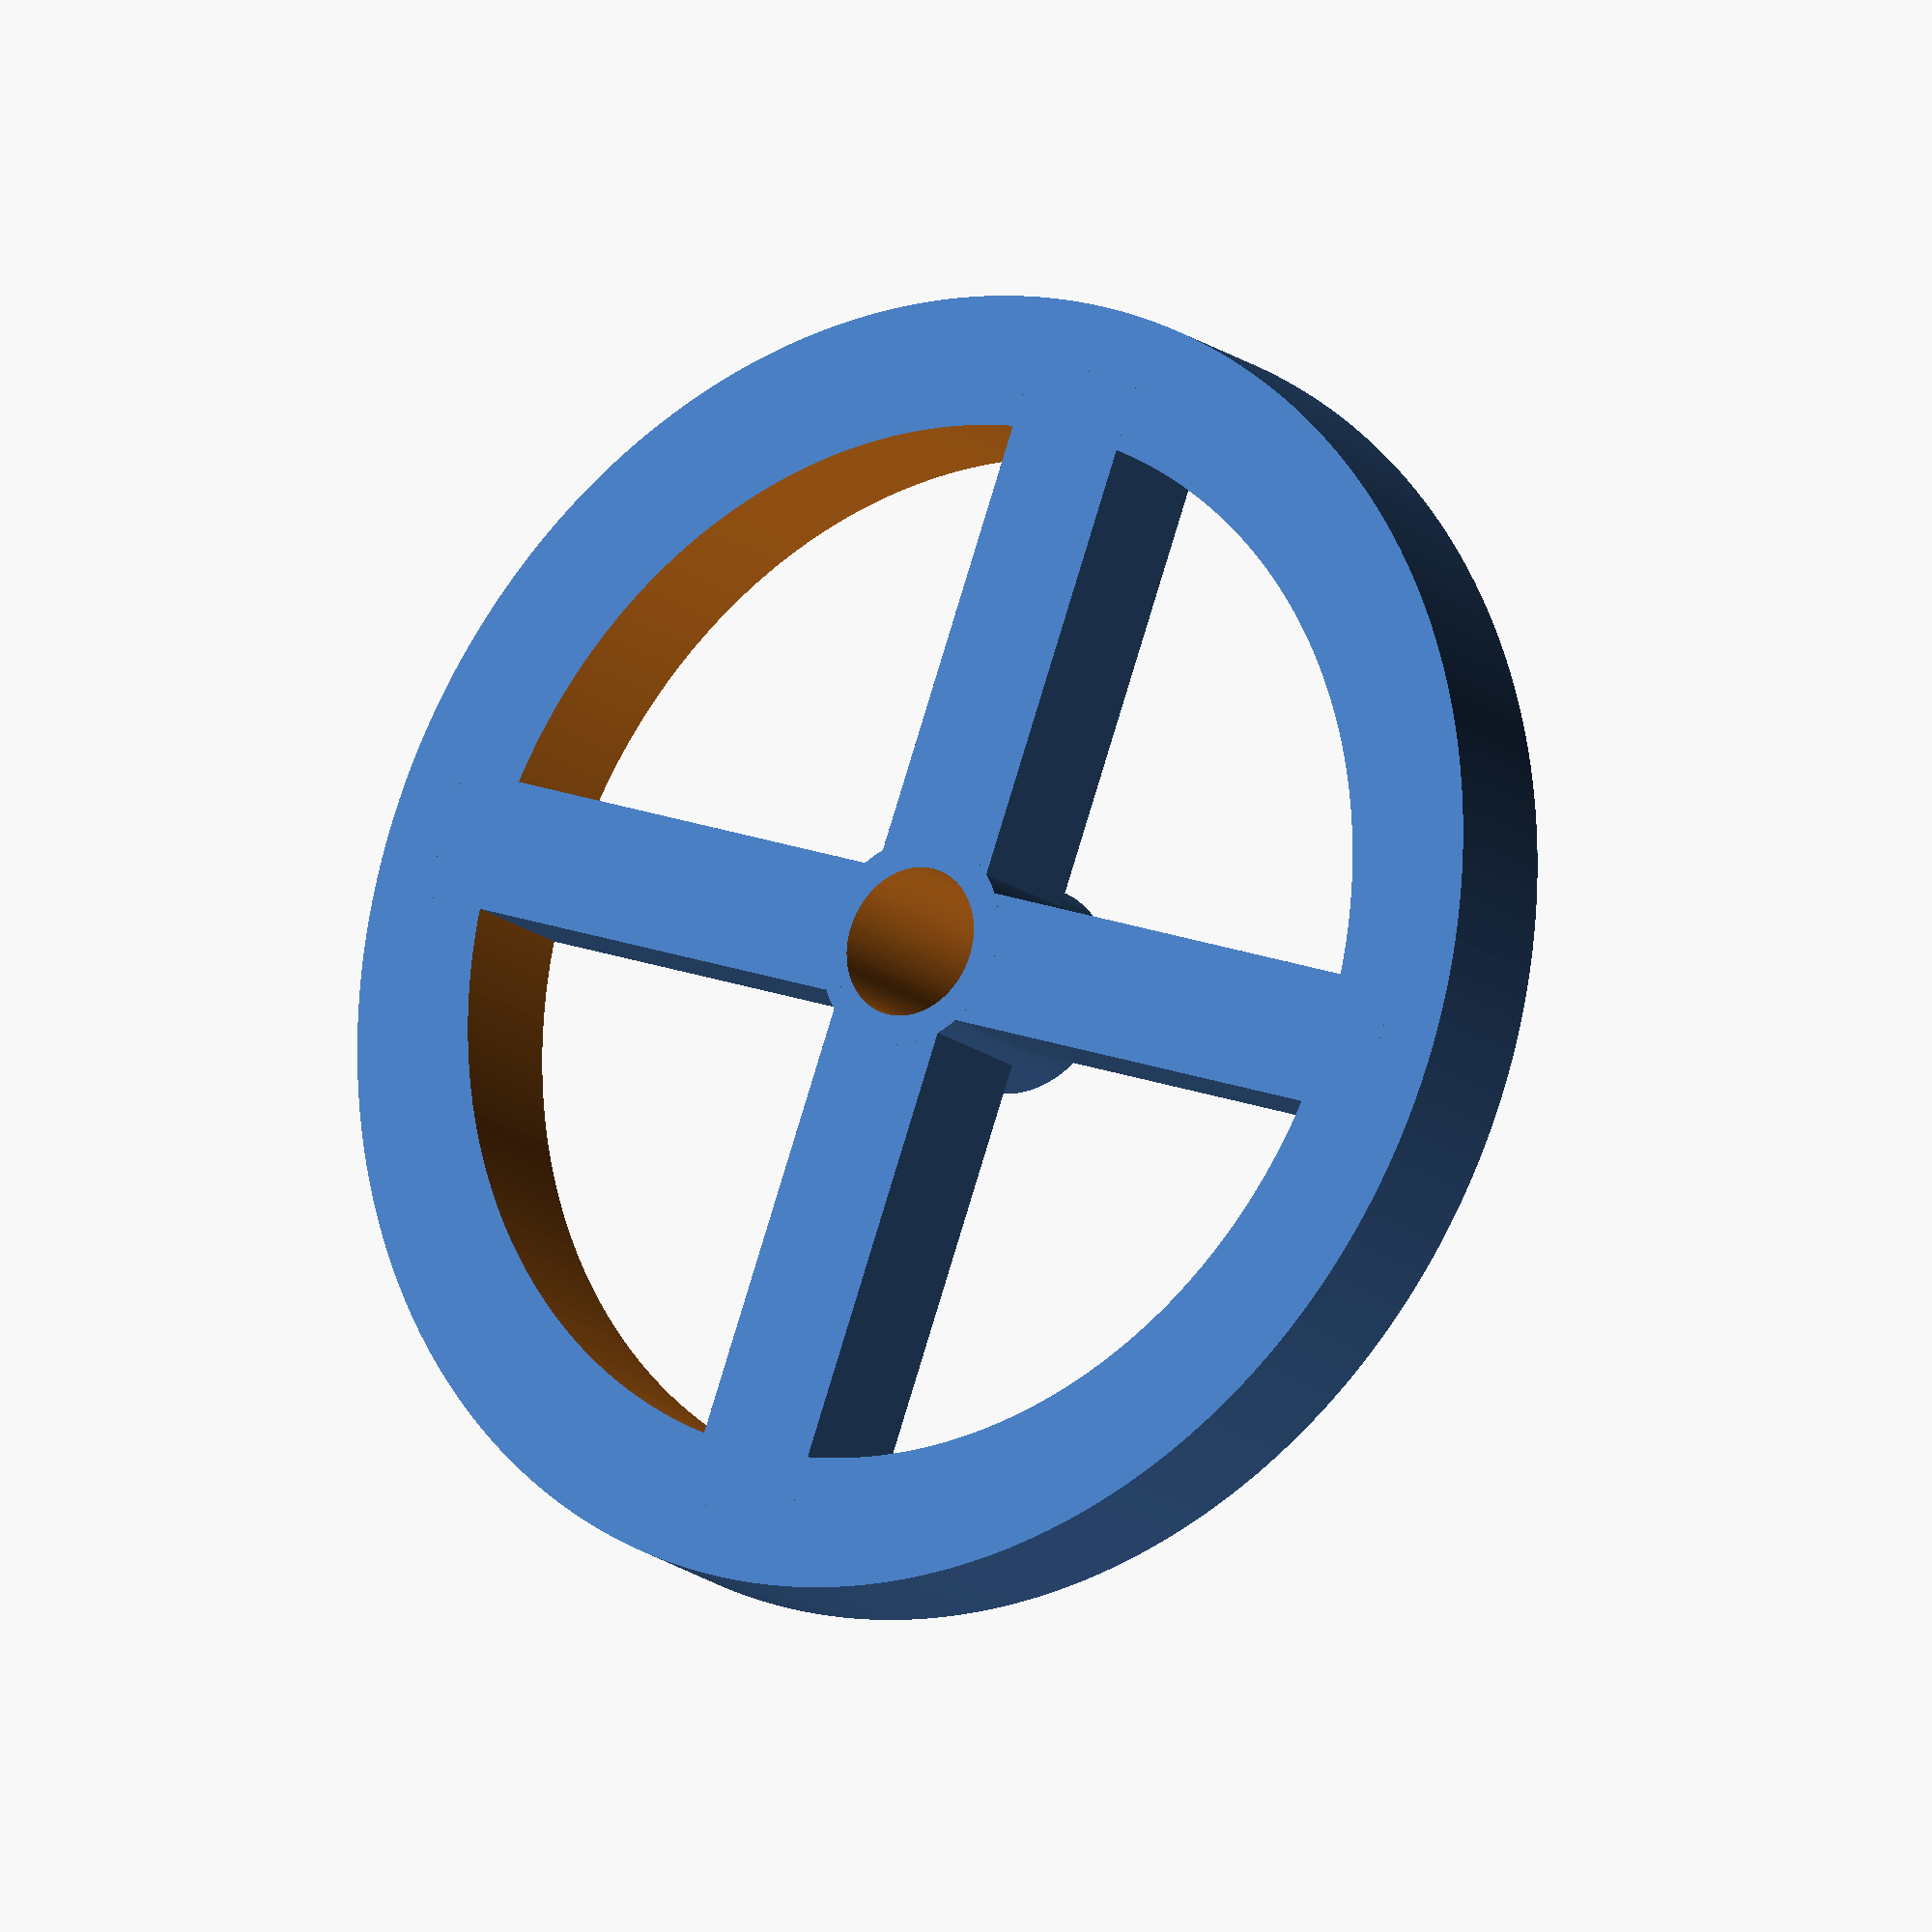
<openscad>
/* 
 * Telebot 1.1
 * Copyright (c) 2015-2016 by Paul-Louis Ageneau
 *
 * This program is free software: you can redistribute it and/or modify
 * it under the terms of the GNU General Public License as published by
 * the Free Software Foundation, either version 3 of the License, or
 * (at your option) any later version.
 *
 * This program is distributed in the hope that it will be useful,
 * but WITHOUT ANY WARRANTY; without even the implied warranty of
 * MERCHANTABILITY or FITNESS FOR A PARTICULAR PURPOSE.  See the
 * GNU General Public License for more details.
 *
 * You should have received a copy of the GNU General Public License
 * along with this program.  If not, see <http://www.gnu.org/licenses/>.
 */

// Back wheel

axis_radius = 5;
radius = 55-10;
thickness = 10;
gap = 5;

union() {
    difference() {
        cylinder(h=thickness, r=radius+5, center=true, $fn=360);
        cylinder(h=thickness+10, r=radius-5, center=true, $fn=360);
    }
    
    difference() {
        union() {
            cube([radius*2,10,thickness], center=true);
            cube([10,radius*2,thickness], center=true);
            translate([0,0,gap/2]) cylinder(h=thickness+gap, r=axis_radius+3, center=true, $fn=90);
        }
        cylinder(h=thickness+gap+gap/2+10, r=axis_radius+0.75, center=true, $fn=90);
    }
}

</openscad>
<views>
elev=197.2 azim=159.4 roll=326.1 proj=o view=solid
</views>
